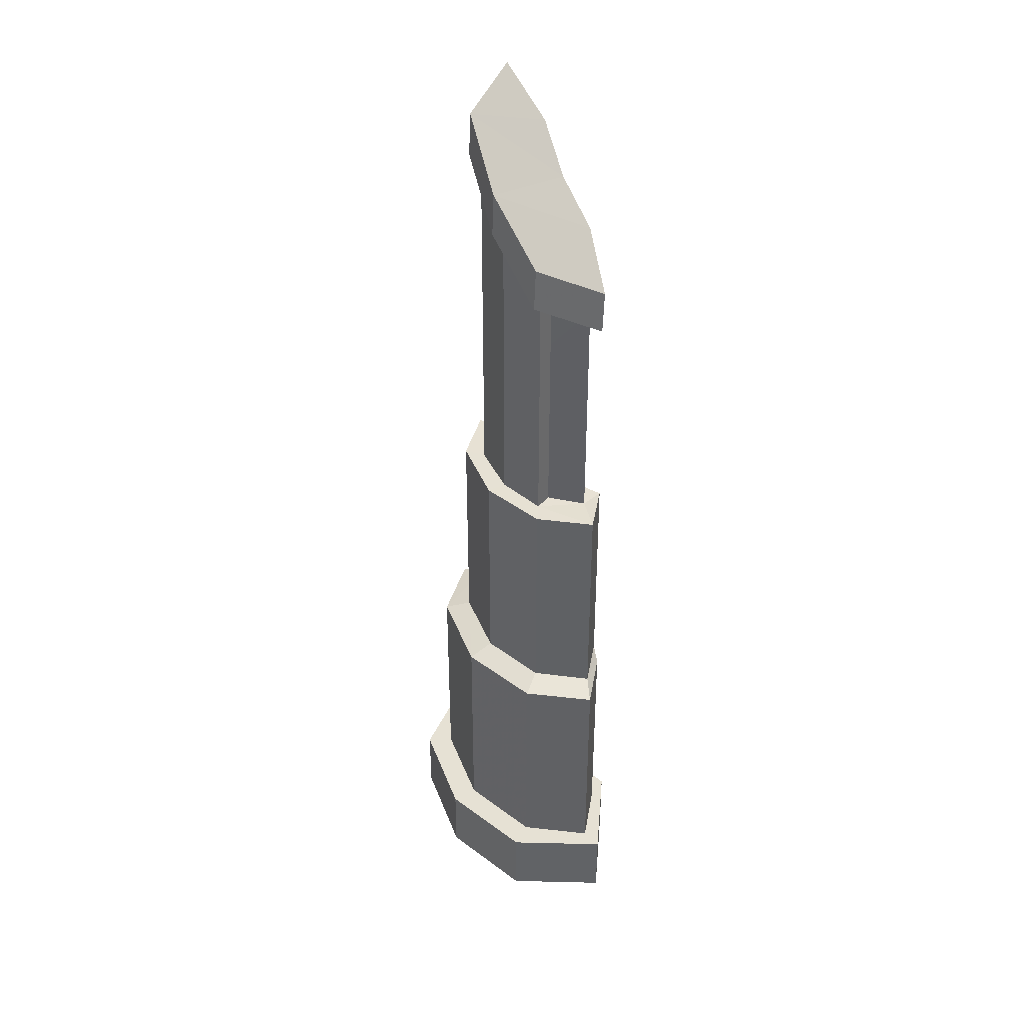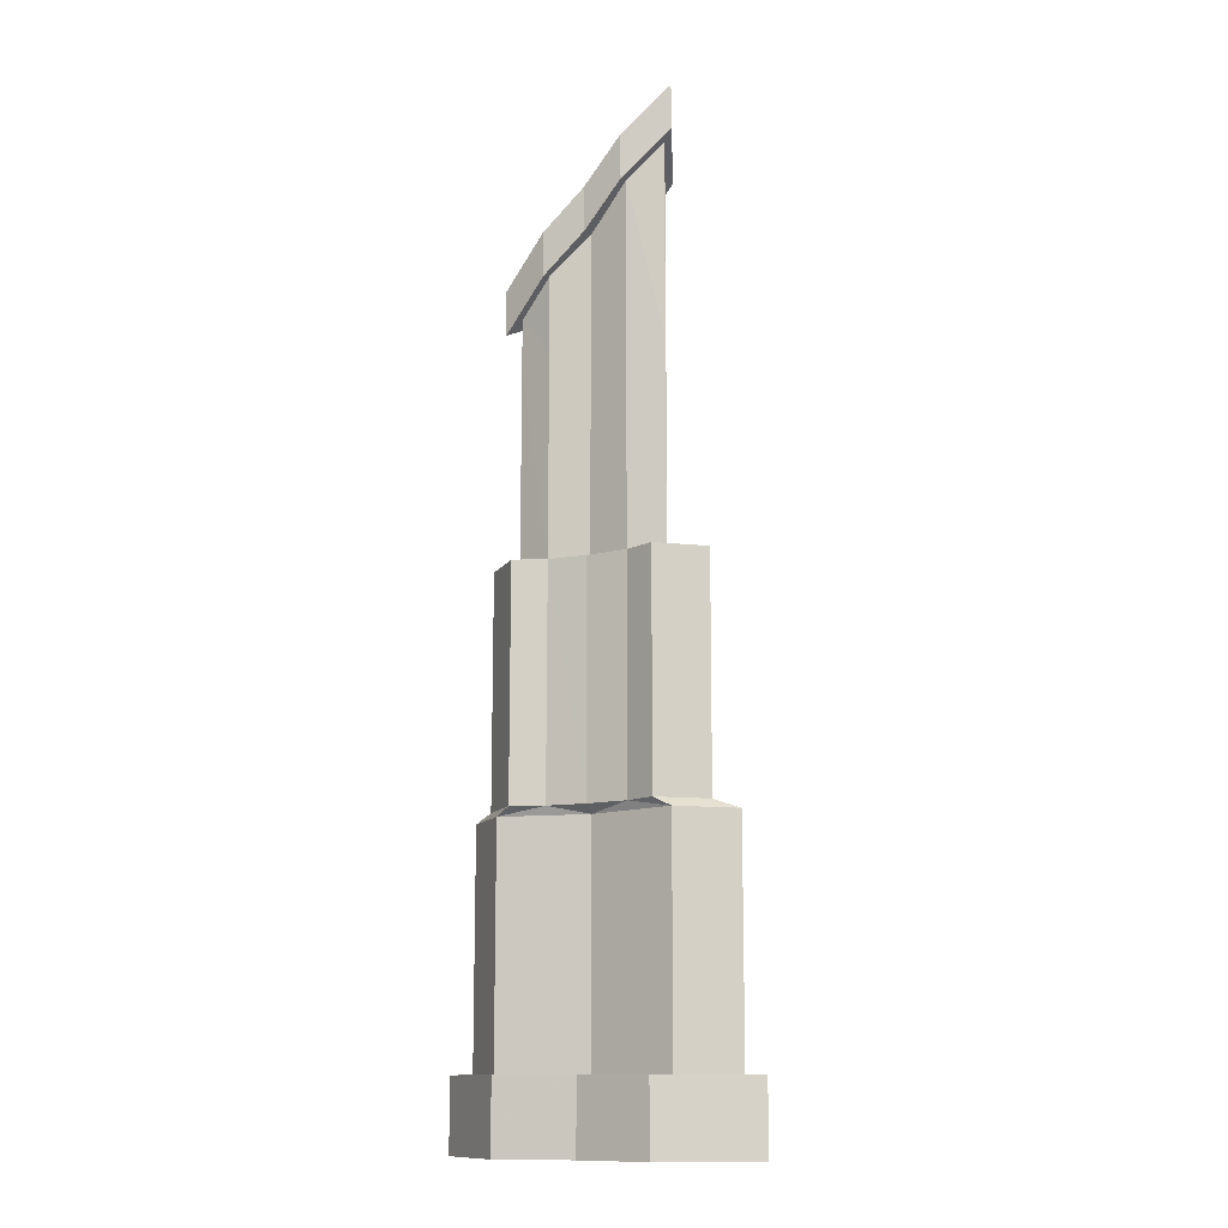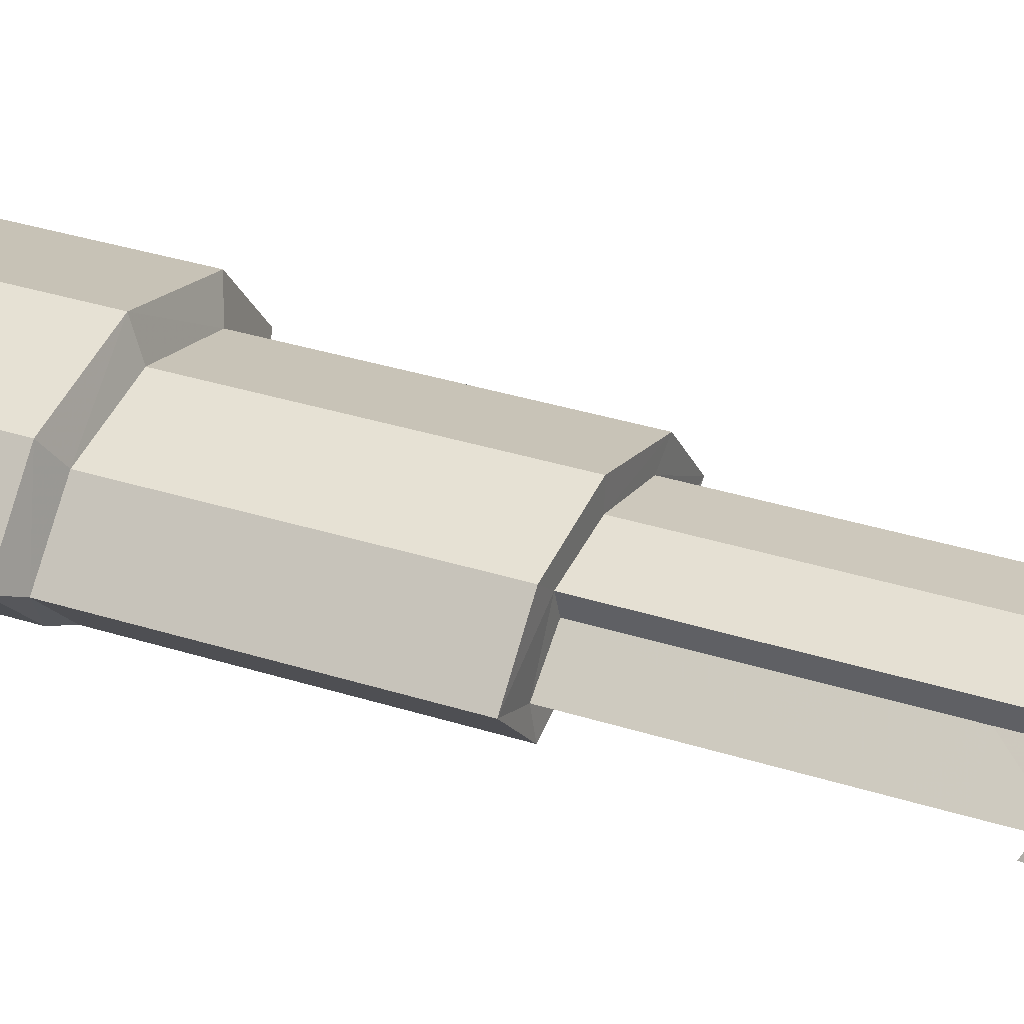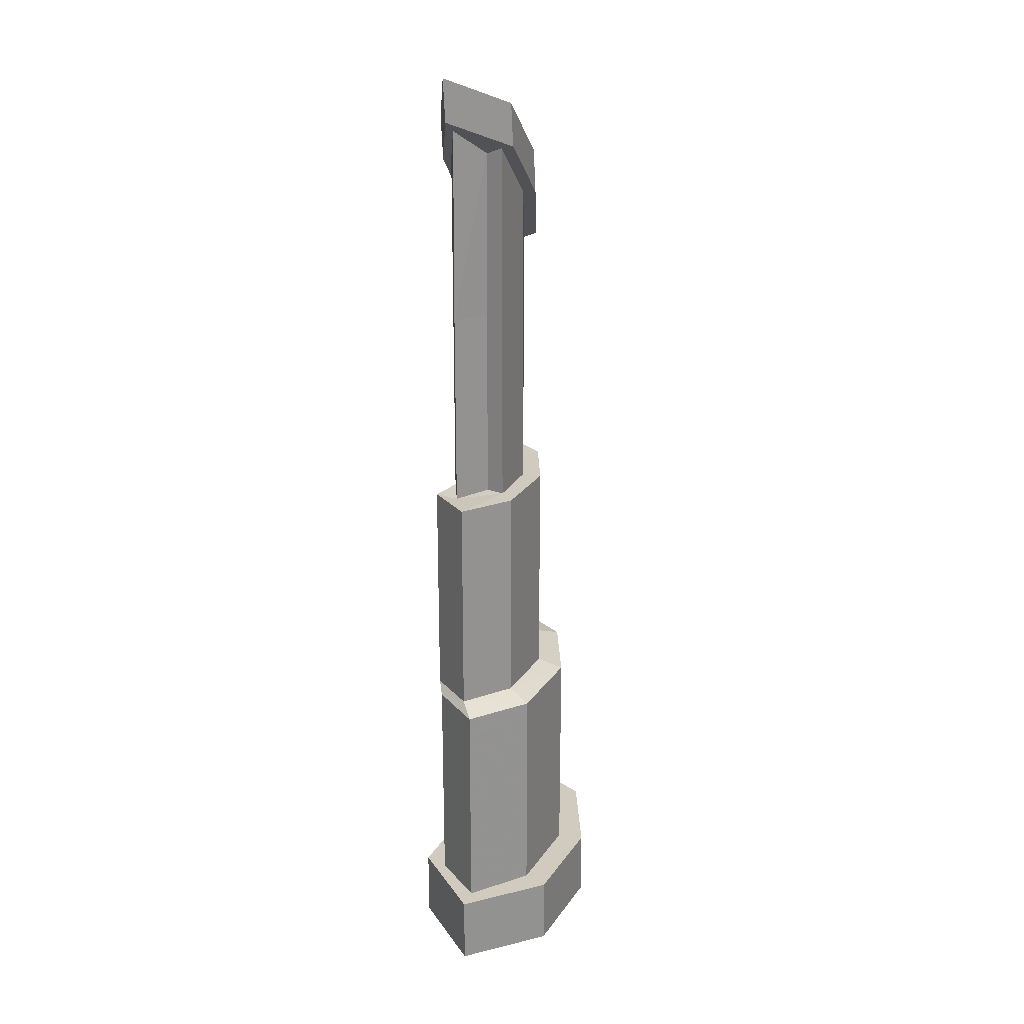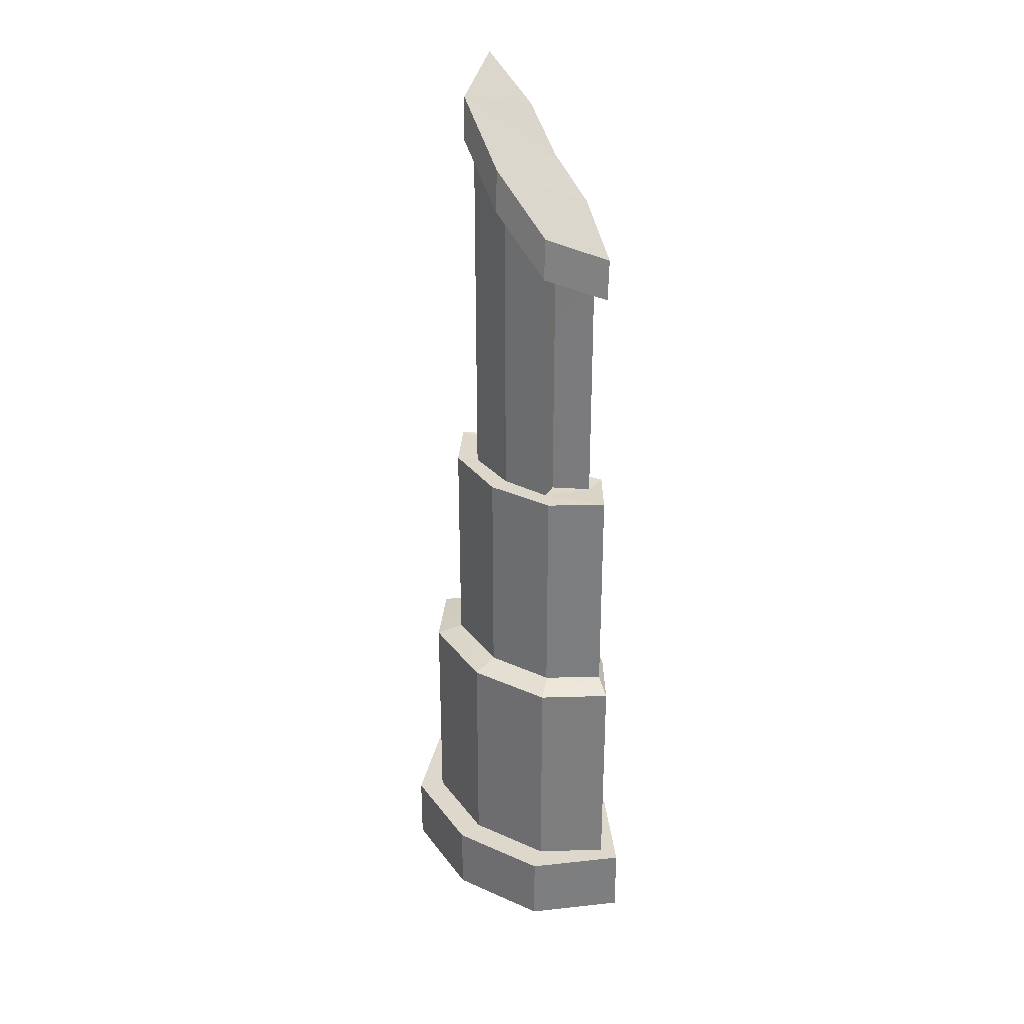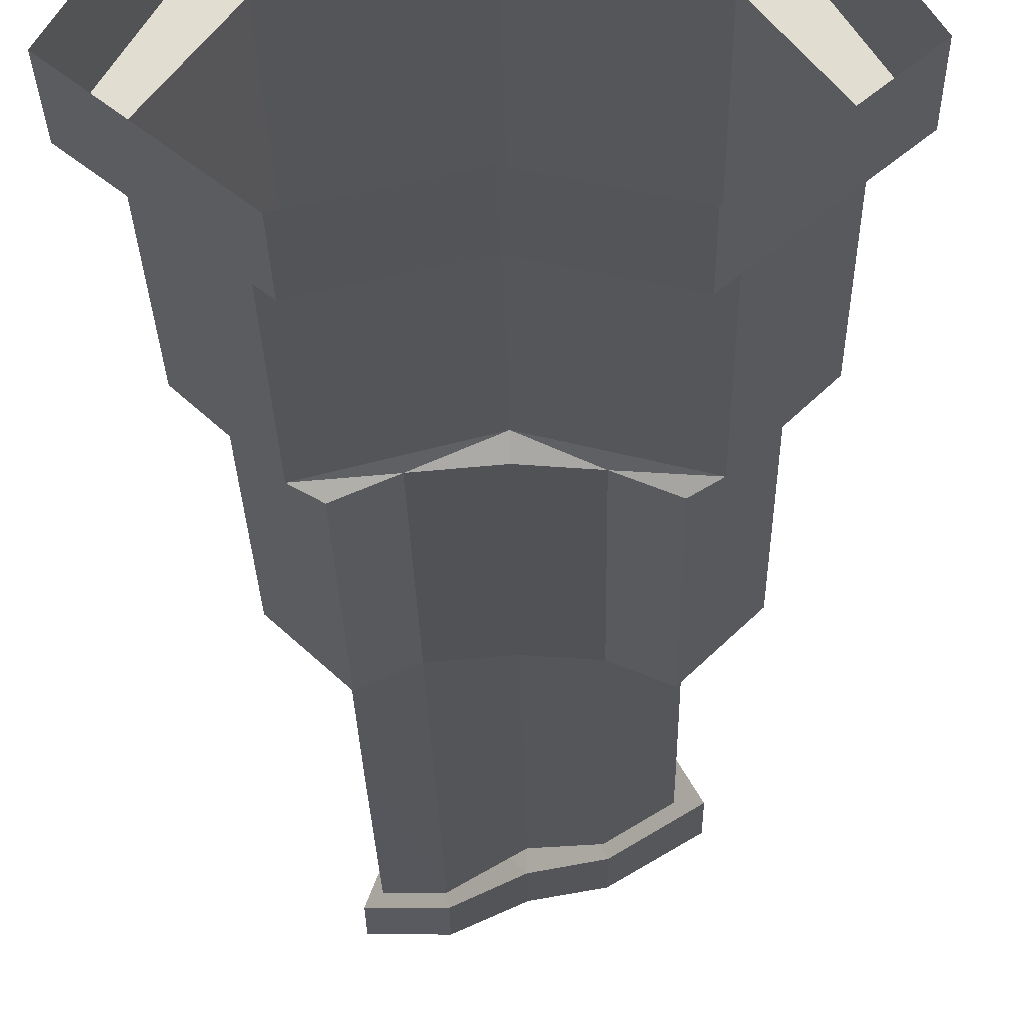
<metadata>
{"format":"obj","ext":"obj","renderer":"f3d","projection":"perspective","resolution":1024,"background":"white","views":[{"elev":39.0,"azim":-123.4,"up":"+Z"},{"elev":-12.3,"azim":26.9,"up":"+Z"},{"elev":31.3,"azim":-65.0,"up":"+Y"},{"elev":23.6,"azim":101.7,"up":"+Z"},{"elev":31.1,"azim":-134.0,"up":"+Z"},{"elev":-21.5,"azim":-179.1,"up":"+Y"}]}
</metadata>
<code>
g
v  -7.401 3.994 25.98
v  -9.57 -1.728 26.7
v  -6.045 2.088 26.7
v  -11.55 -0.6807 25.98
v  -7.401 3.994 6.221
v  -11.55 -0.6807 6.221
v  -8.574 6.031 0.007832
v  0.07127 8.137 6.221
v  0.07127 8.137 0.007833
v  -8.574 6.031 6.221
v  -13.48 -0.9353 0.007832
v  -13.48 -0.9353 6.221
v  0.05077 5.786 25.98
v  0.05077 5.786 6.221
v  0.03072 3.491 26.7
v  -6.045 2.112 46.46
v  0.03093 3.515 46.46
v  -9.57 -1.704 46.46
v  0.01583 1.784 46.43
v  -4.519 0.9501 46.43
v  -6.417 -2.967 46.32
v  -4.519 0.9501 63.59
v  0.01583 1.784 63.59
v  -6.417 -2.967 63.59
v  -3.898 -0.5967 46.41
v  -3.892 -0.602 63.59
v  -7.475 -4.452 25.98
v  -6.112 -4.98 26.7
v  -7.475 -4.452 6.221
v  -0.005005 -5.055 6.221
v  -6.526 -6.44 0.007832
v  -0.005005 -5.055 0.007833
v  -6.526 -6.44 6.221
v  -0.004952 -2.66 25.98
v  -0.004952 -2.66 6.221
v  -3.402 -3.896 26.7
v  -0.004971 -3.643 26.7
v  -3.383 -3.863 46.45
v  -0.004975 -3.619 46.46
v  -6.112 -4.956 46.46
v  -0.004955 -3.013 46.43
v  -3.375 -3.857 63.59
v  -0.004955 -3.013 63.59
v  7.837 3.861 25.98
v  6.448 1.979 26.7
v  9.907 -1.898 26.7
v  11.9 -0.8853 25.98
v  7.837 3.861 6.221
v  11.9 -0.8853 6.221
v  9.046 5.878 0.007832
v  9.046 5.878 6.221
v  13.82 -1.174 6.221
v  13.82 -1.174 0.007832
v  6.448 2.003 46.46
v  9.907 -1.874 46.46
v  4.903 0.8679 46.43
v  6.732 -3.082 46.32
v  4.903 0.8679 63.59
v  6.732 -3.082 63.59
v  4.255 -0.6678 46.41
v  4.249 -0.6731 63.59
v  6.392 -5.089 26.7
v  7.764 -4.585 25.98
v  7.764 -4.585 6.221
v  6.781 -6.556 0.007832
v  6.781 -6.556 6.221
v  3.701 -3.958 26.7
v  3.683 -3.925 46.45
v  6.392 -5.065 46.46
v  3.675 -3.919 63.59
v  0.01583 1.784 74.2
v  -4.519 0.9501 69.47
v  -6.406 -2.949 67.48
v  -3.919 -0.5484 70.03
v  -0.004955 -3.013 74.04
v  -3.375 -3.857 70.48
v  4.903 0.8679 78.88
v  6.686 -3.003 80.56
v  4.312 -0.5519 78.25
v  3.675 -3.919 77.53
v  -5.052 1.835 72.51
v  0.0347 2.735 77.63
v  -7.657 -3.548 69.77
v  5.125 1.743 82.69
v  7.599 -3.614 85.01
v  -0.005323 -4.352 77.29
v  -3.55 -4.776 73.83
v  3.573 -4.839 80.96
v  0.01201 2.903 73.91
v  -5.075 2.003 68.79
v  -7.679 -3.38 66.05
v  -0.005376 -4.184 73.58
v  -3.573 -4.609 70.11
v  5.102 1.911 78.97
v  7.577 -3.447 81.3
v  3.55 -4.671 77.24
g building-commercial_27
f -95 -94 -96 -93
f -93 -96 -92 -91
f -89 -88 -90 -87
f -86 -85 -87 -90
f -84 -83 -92 -96
f -92 -87 -85 -91
f -83 -89 -87 -92
f -94 -82 -84 -96
f -81 -80 -82 -94
f -94 -95 -79 -81
f -81 -77 -78 -80
f -79 -76 -77 -81
f -75 -74 -78 -77
f -72 -76 -73 -71
f -25 -26 -74 -75
f -71 -75 -77 -72
f -25 -75 -71 -23
f -68 -70 -93 -91
f -66 -65 -67 -64
f -64 -85 -86 -66
f -68 -62 -63 -70
f -85 -64 -68 -91
f -64 -67 -62 -68
f -70 -63 -61 -69
f -60 -58 -59 -61
f -79 -95 -69 -57
f -56 -54 -55 -59
f -59 -55 -73 -76
f -57 -69 -61 -59
f -53 -52 -51 -50
f -49 -53 -50 -48
f -47 -88 -89 -46
f -46 -45 -44 -47
f -49 -83 -84 -53
f -45 -46 -49 -48
f -46 -89 -83 -49
f -84 -82 -52 -53
f -82 -80 -43 -52
f -42 -51 -52 -43
f -78 -41 -43 -80
f -41 -40 -42 -43
f -78 -74 -39 -41
f -38 -40 -37 -36
f -39 -74 -26 -20
f -41 -39 -36 -37
f -18 -36 -39 -20
f -50 -34 -33 -48
f -67 -65 -32 -31
f -44 -45 -31 -32
f -63 -62 -33 -34
f -33 -31 -45 -48
f -62 -67 -31 -33
f -63 -34 -30 -60
f -29 -58 -60 -30
f -35 -51 -42 -28
f -27 -54 -56 -29
f -38 -27 -29 -40
f -30 -35 -28 -29
f -24 -23 -71 -73
f -54 -22 -21 -55
f -55 -21 -24 -73
f -18 -19 -38 -36
f -27 -17 -22 -54
f -38 -19 -17 -27
f -8 -7 -16 -15
f -7 -6 -14 -16
f -3 -8 -15 -13
f -2 -3 -13 -12
f -4 -5 -11 -10
f -6 -4 -10 -14
f -5 -1 -9 -11
f -1 -2 -12 -9
f -15 -16 -10 -11
f -13 -15 -11 -9
f -4 -7 -8 -5
f -5 -8 -3 -1
f -76 -72 -77
f -95 -70 -69
f -70 -95 -93
f -61 -63 -60
f -56 -59 -58
f -59 -76 -57
f -76 -79 -57
f -40 -41 -37
f -51 -35 -34
f -34 -50 -51
f -30 -34 -35
f -56 -58 -29
f -29 -28 -40
f -40 -28 -42
f -14 -10 -16
f -12 -13 -9
f -4 -6 -7
f -3 -2 -1
g

</code>
